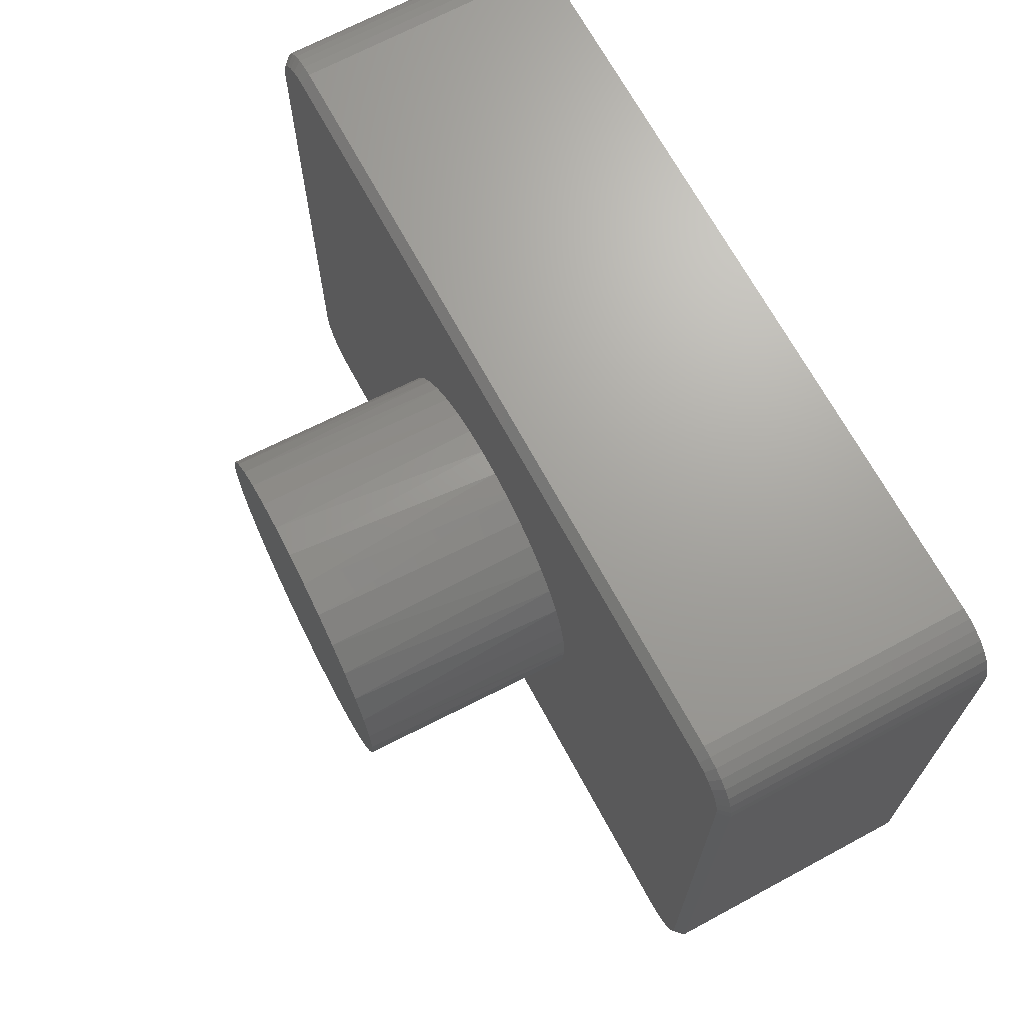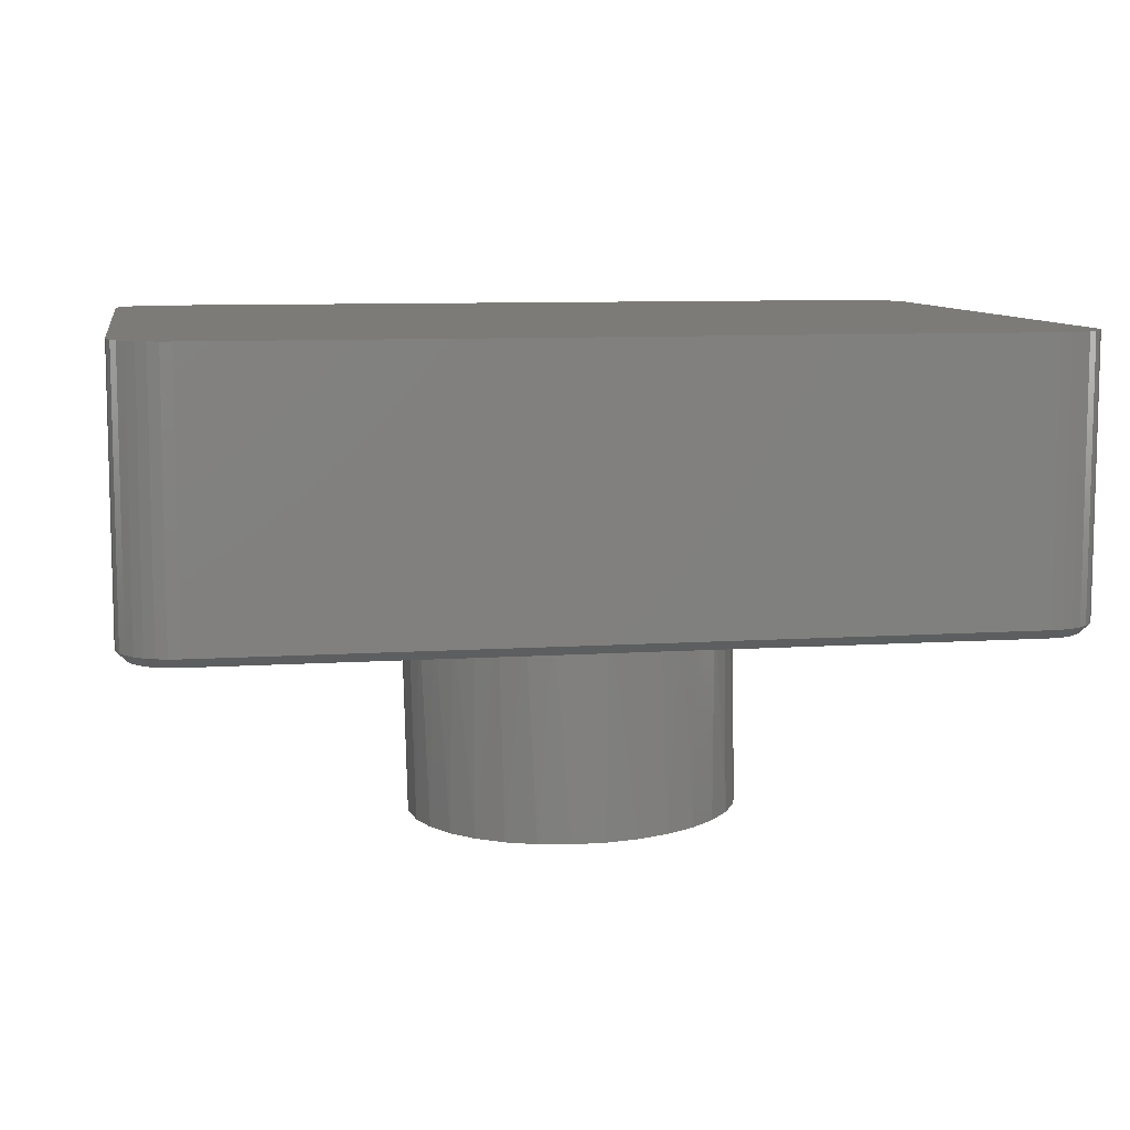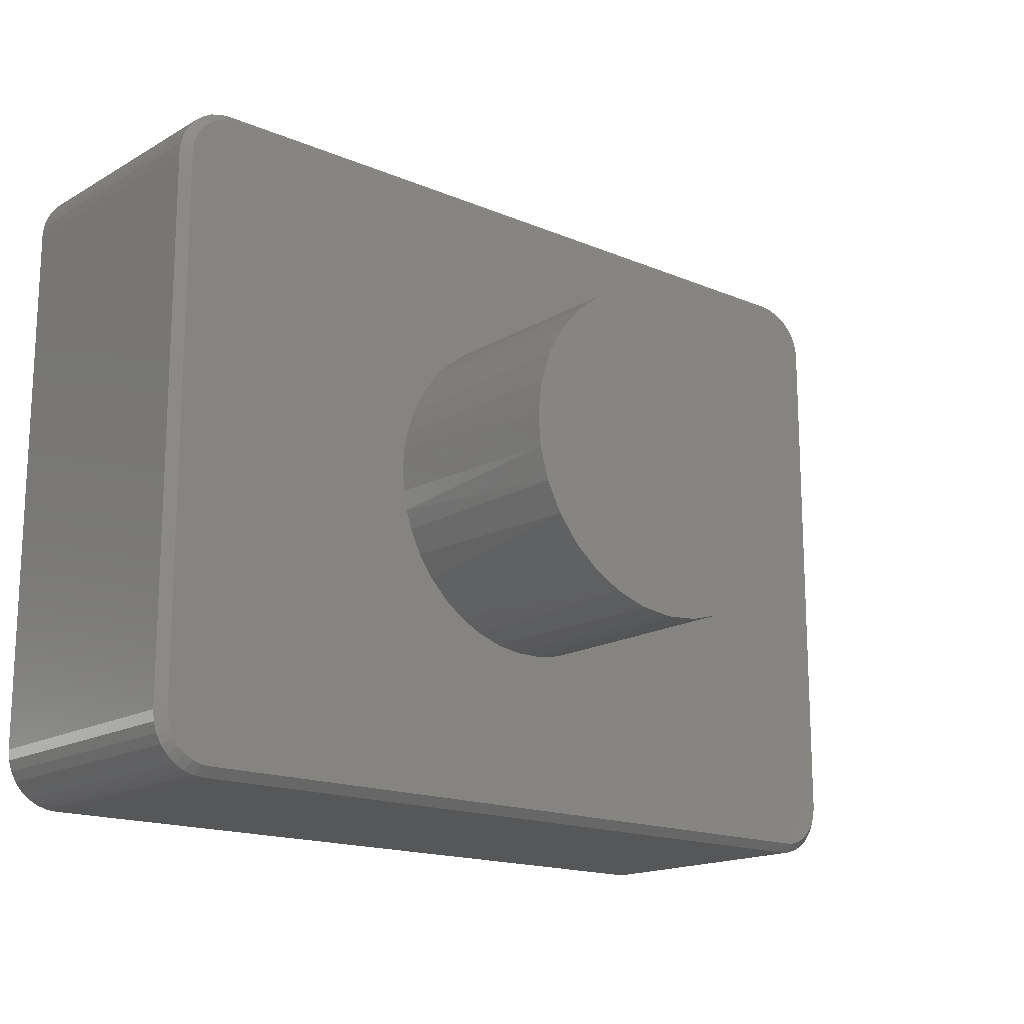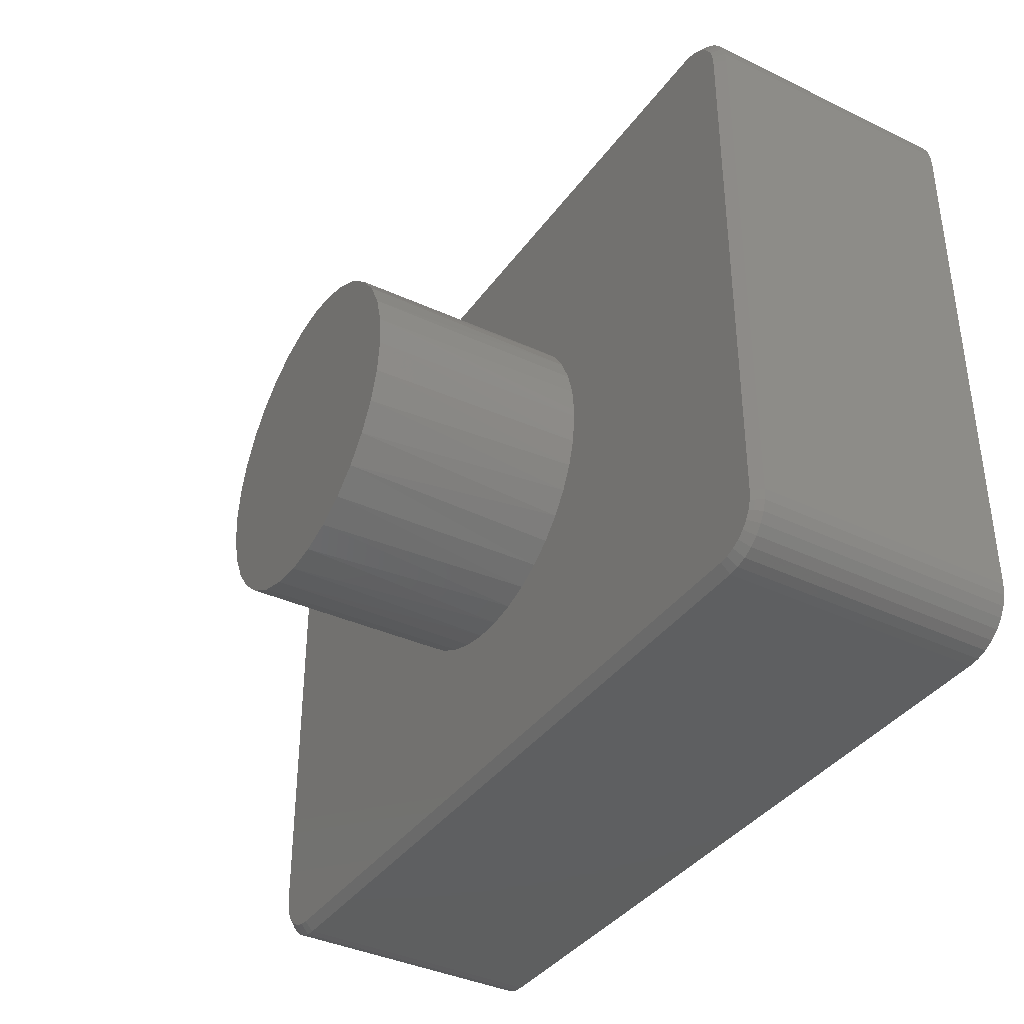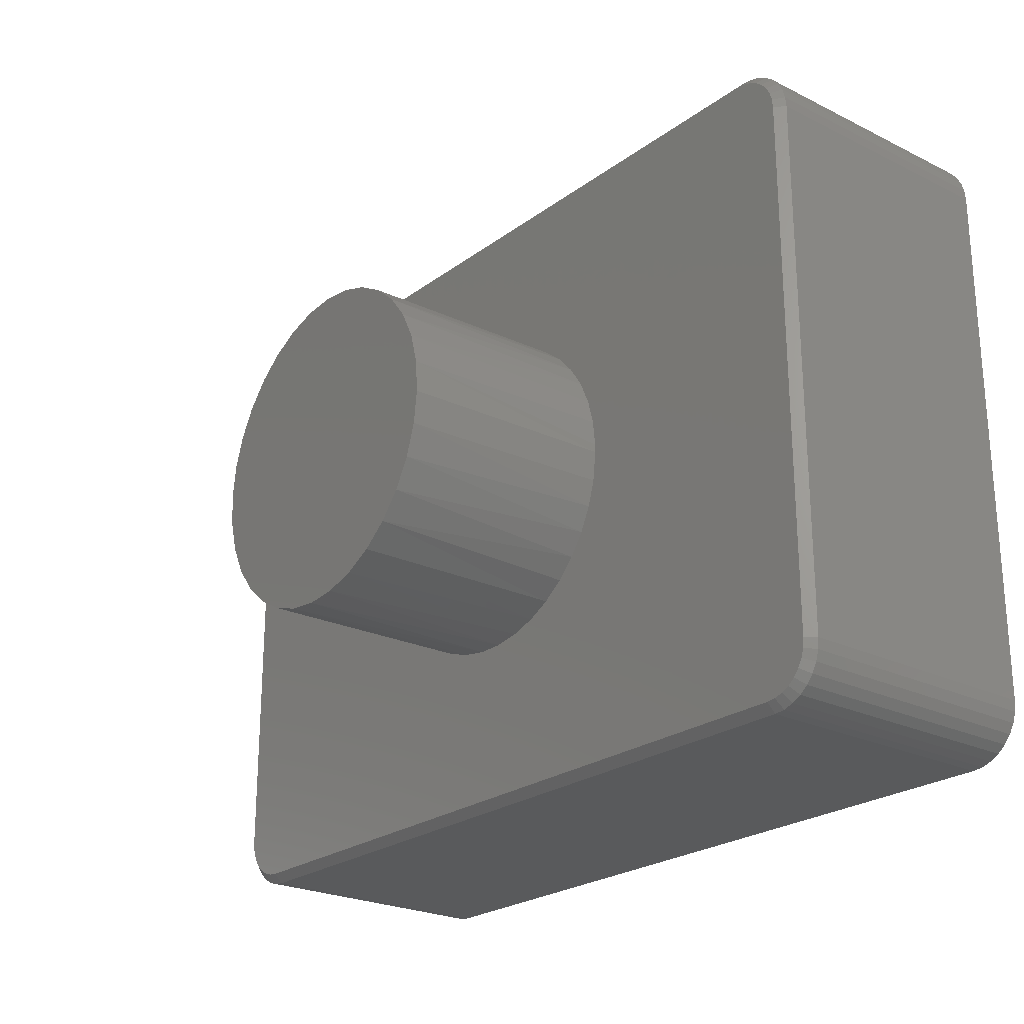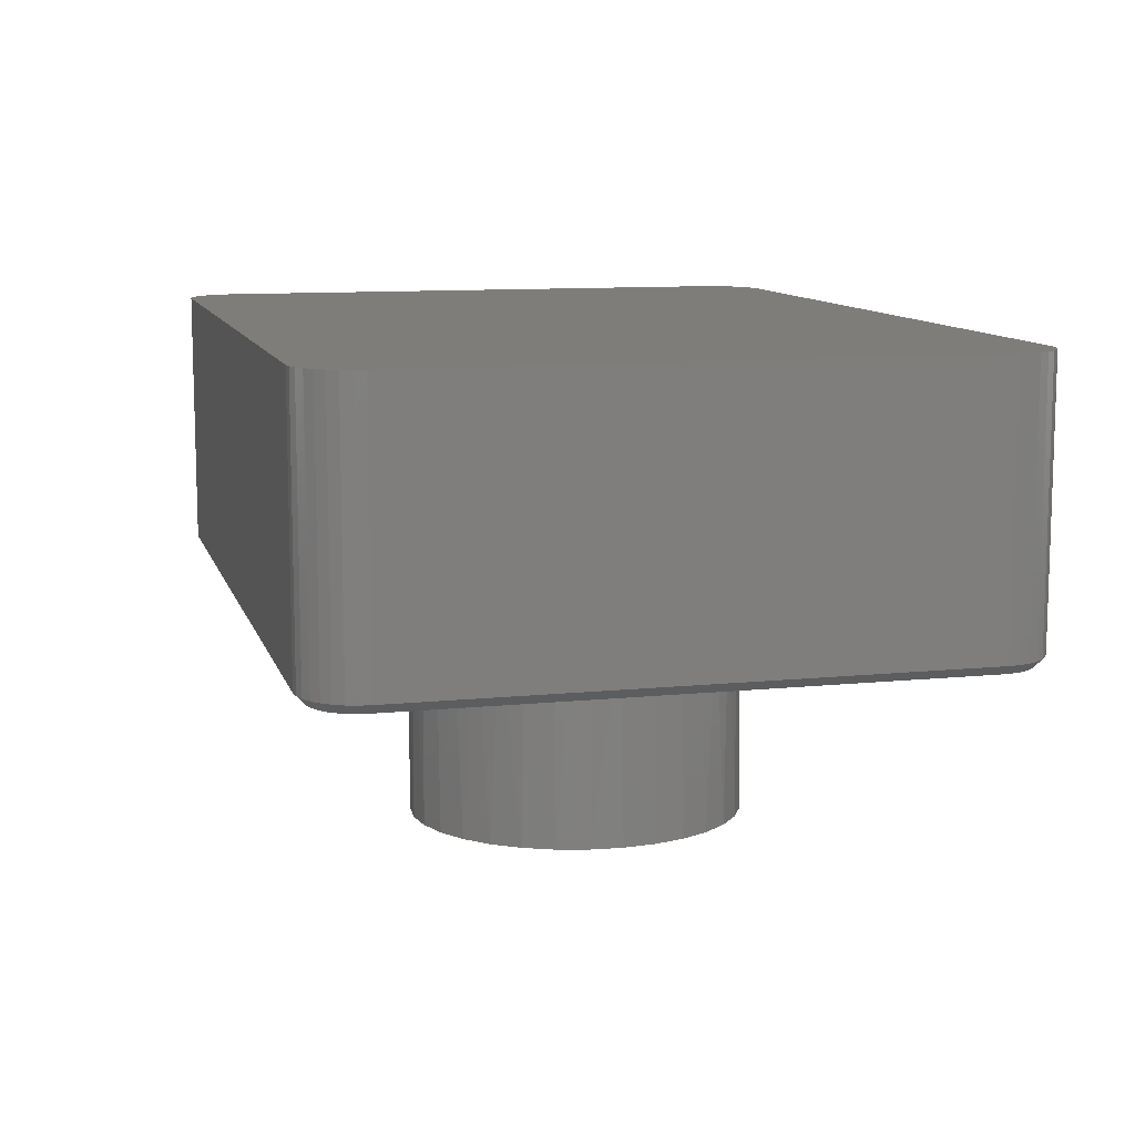
<metadata>
{"format":"stl","ext":"stl","renderer":"f3d","projection":"perspective","resolution":1024,"background":"white","views":[{"elev":68.5,"azim":-118.3,"up":"+Y"},{"elev":9.0,"azim":-9.9,"up":"+Z"},{"elev":-16.5,"azim":139.2,"up":"+Y"},{"elev":-37.8,"azim":-121.5,"up":"+Y"},{"elev":-23.8,"azim":-129.4,"up":"+Y"},{"elev":10.6,"azim":75.5,"up":"+Z"}]}
</metadata>
<code>
# stl→obj: 181 verts, 358 faces
v -0.2652 -0.0553 -0.3747
v -0.2478 -0.1082 -0.3743
v -0.2625 -0.09483 0
v -0.2428 -0.1359 0
v -0.2203 -0.1567 -0.3736
v -0.2168 -0.1733 0
v -0.1839 -0.1989 -0.3727
v -0.1852 -0.2061 0
v -0.09026 -0.2582 -0.3704
v -0.03658 -0.2731 -0.3691
v -0.06508 -0.269 0
v -0.02011 -0.2763 0
v 0.01897 -0.2772 -0.3677
v 0.02546 -0.2763 0
v 0.07424 -0.2703 -0.3664
v 0.1541 -0.2337 0
v 0.1137 -0.2548 0
v 0.1271 -0.2529 -0.3651
v 0.1756 -0.2254 -0.3639
v 0.1906 -0.2065 0
v 0.2178 -0.189 -0.3629
v 0.2223 -0.1738 0
v 0.252 -0.1451 -0.362
v 0.2483 -0.1367 0
v -0.2812 -3.479e-17 6.96e-18
v -0.272 -3.479e-17 -0.3749
v -0.2753 -0.05112 0
v -0.1487 -0.2334 0
v -0.14 -0.2331 -0.3716
v -0.1083 -0.2546 0
v 0.07045 -0.2691 0
v 0.268 -0.09589 0
v 0.2771 -0.09531 -0.3614
v 0.2783 -0.06378 0
v 0.2919 -0.04161 -0.361
v 0.2848 -0.03067 0
v 0.296 0.01395 -0.3609
v 0.2872 0.01395 -6.939e-18
v 0.2717 0.1221 -0.3615
v 0.2443 0.1706 -0.3622
v 0.2447 0.1565 0
v 0.2177 0.1932 0
v 0.2079 0.2128 -0.3631
v 0.1852 0.2251 0
v 0.164 0.2471 -0.3642
v 0.06348 0.2847 0
v 0.1071 0.2714 0
v 0.1142 0.2721 -0.3654
v 0.06057 0.287 -0.3667
v 0.01832 0.2908 0
v 0.00502 0.2911 -0.3681
v -0.02723 0.2896 0
v -0.05026 0.2843 -0.3694
v -0.07201 0.2811 0
v -0.1031 0.2668 -0.3707
v -0.1904 0.2153 0
v -0.1547 0.2435 0
v -0.1516 0.2393 -0.3719
v -0.1938 0.2029 -0.373
v -0.2213 0.1817 0
v -0.2281 0.159 -0.3738
v -0.2463 0.1437 0
v -0.2531 0.1093 -0.3744
v 0.2849 0.04348 0
v 0.2892 0.06925 -0.3611
v 0.2796 0.07261 0
v 0.2655 0.116 0
v 0.148 0.2514 0
v -0.1149 0.2656 0
v -0.2679 0.05556 -0.3748
v -0.2766 0.05868 0
v -0.2649 0.1021 0
v -0.2812 0.01395 0
v 0.6553 -0.5479 0
v -0.6553 -0.5479 0
v -0.6707 -0.5463 0
v -0.6855 -0.5418 0
v -0.6992 -0.5345 0
v -0.7112 -0.5247 0
v -0.721 -0.5127 0
v -0.7284 -0.499 0
v -0.7329 -0.4842 0
v -0.7344 -0.4688 0
v -0.7344 0.4628 0
v -0.7329 0.4783 0
v -0.7284 0.4931 0
v -0.721 0.5068 0
v -0.7112 0.5188 0
v -0.6992 0.5286 0
v -0.6855 0.5359 0
v -0.6707 0.5404 0
v -0.6553 0.5419 0
v 0.6553 0.5419 0
v 0.7344 -0.4688 0
v 0.7344 0.4628 0
v 0.6707 0.5404 0
v 0.6855 0.5359 0
v 0.6992 0.5286 0
v 0.7112 0.5188 0
v 0.721 0.5068 0
v 0.7284 0.4931 0
v 0.7329 0.4783 0
v 0.7329 -0.4842 0
v 0.7284 -0.499 0
v 0.721 -0.5127 0
v 0.7112 -0.5247 0
v 0.6992 -0.5345 0
v 0.6855 -0.5418 0
v 0.6707 -0.5463 0
v -0.75 0.4628 0.4688
v -0.75 0.4628 0.01562
v -0.75 -0.4688 0.4688
v -0.75 -0.4688 0.01562
v -0.7482 0.4813 0.01562
v -0.7482 0.4813 0.4688
v -0.7428 0.4991 0.01562
v -0.7428 0.4991 0.4688
v -0.734 0.5155 0.01562
v -0.734 0.5155 0.4688
v -0.7223 0.5298 0.01562
v -0.7223 0.5298 0.4688
v -0.7079 0.5416 0.01562
v -0.7079 0.5416 0.4688
v -0.6915 0.5504 0.01562
v -0.6915 0.5504 0.4688
v -0.6737 0.5557 0.01562
v -0.6737 0.5557 0.4688
v -0.6553 0.5576 0.01562
v -0.6553 0.5576 0.4688
v 0.6553 0.5576 0.4688
v 0.6553 0.5576 0.01562
v 0.6737 0.5557 0.01562
v 0.6737 0.5557 0.4688
v 0.6915 0.5504 0.01562
v 0.6915 0.5504 0.4688
v 0.7079 0.5416 0.01562
v 0.7079 0.5416 0.4688
v 0.7223 0.5298 0.01562
v 0.7223 0.5298 0.4688
v 0.734 0.5155 0.01562
v 0.734 0.5155 0.4688
v 0.7428 0.4991 0.01562
v 0.7428 0.4991 0.4688
v 0.7482 0.4813 0.01562
v 0.7482 0.4813 0.4688
v 0.75 0.4628 0.01562
v 0.75 0.4628 0.4688
v 0.75 -0.4688 0.4688
v 0.75 -0.4688 0.01562
v 0.7482 -0.4872 0.01562
v 0.7482 -0.4872 0.4688
v 0.7428 -0.505 0.01562
v 0.7428 -0.505 0.4688
v 0.734 -0.5214 0.01562
v 0.734 -0.5214 0.4688
v 0.7223 -0.5357 0.01562
v 0.7223 -0.5357 0.4688
v 0.7079 -0.5475 0.01562
v 0.7079 -0.5475 0.4688
v 0.6915 -0.5563 0.01562
v 0.6915 -0.5563 0.4688
v 0.6737 -0.5617 0.01562
v 0.6737 -0.5617 0.4688
v 0.6553 -0.5635 0.01562
v 0.6553 -0.5635 0.4688
v -0.6553 -0.5635 0.4688
v -0.6553 -0.5635 0.01562
v -0.6737 -0.5617 0.01562
v -0.6737 -0.5617 0.4688
v -0.6915 -0.5563 0.01562
v -0.6915 -0.5563 0.4688
v -0.7079 -0.5475 0.01562
v -0.7079 -0.5475 0.4688
v -0.7223 -0.5357 0.01562
v -0.7223 -0.5357 0.4688
v -0.734 -0.5214 0.01562
v -0.734 -0.5214 0.4688
v -0.7428 -0.505 0.01562
v -0.7428 -0.505 0.4688
v -0.7482 -0.4872 0.01562
v -0.7482 -0.4872 0.4688
f 1 2 3
f 4 3 2
f 2 5 4
f 4 5 6
f 6 5 7
f 6 7 8
f 9 10 11
f 12 11 10
f 10 13 12
f 12 13 14
f 14 13 15
f 16 17 18
f 18 19 16
f 20 16 19
f 19 21 20
f 20 21 22
f 22 21 23
f 22 23 24
f 25 26 27
f 27 26 1
f 27 1 3
f 8 7 28
f 28 7 29
f 28 29 30
f 30 29 9
f 30 9 11
f 18 17 15
f 15 17 31
f 15 31 14
f 24 23 32
f 32 23 33
f 32 33 34
f 34 33 35
f 34 35 36
f 37 38 35
f 35 38 36
f 39 40 41
f 42 41 40
f 40 43 42
f 42 43 44
f 44 43 45
f 46 47 48
f 48 49 46
f 50 46 49
f 49 51 50
f 52 50 51
f 51 53 52
f 52 53 54
f 54 53 55
f 56 57 58
f 58 59 56
f 60 56 59
f 59 61 60
f 60 61 62
f 62 61 63
f 38 37 64
f 64 37 65
f 64 65 66
f 66 65 67
f 67 65 39
f 67 39 41
f 48 47 45
f 45 47 68
f 45 68 44
f 58 57 55
f 55 57 69
f 55 69 54
f 70 71 63
f 63 71 72
f 63 72 62
f 26 25 70
f 70 25 73
f 70 73 71
f 12 14 74
f 12 74 75
f 12 75 76
f 12 76 77
f 12 77 78
f 12 78 79
f 12 79 80
f 12 80 81
f 12 81 82
f 12 82 83
f 52 84 85
f 52 85 86
f 52 86 87
f 52 87 88
f 52 88 89
f 52 89 90
f 52 90 91
f 52 91 92
f 52 92 93
f 52 93 50
f 83 25 27
f 83 27 3
f 83 3 4
f 83 4 6
f 83 6 8
f 83 8 28
f 83 28 30
f 83 30 11
f 83 11 12
f 84 52 54
f 84 54 69
f 84 69 57
f 84 57 56
f 84 56 60
f 84 60 62
f 84 62 72
f 84 72 71
f 84 71 73
f 84 73 25
f 84 25 83
f 94 14 31
f 94 31 17
f 94 17 16
f 94 16 20
f 94 20 22
f 94 22 24
f 94 24 32
f 94 32 34
f 94 34 36
f 94 36 38
f 94 38 64
f 94 64 66
f 94 66 67
f 95 94 67
f 95 67 41
f 95 41 42
f 95 42 44
f 95 44 68
f 95 68 47
f 95 47 46
f 95 46 50
f 50 93 96
f 50 96 97
f 50 97 98
f 50 98 99
f 50 99 100
f 50 100 101
f 50 101 102
f 50 102 95
f 14 94 103
f 14 103 104
f 14 104 105
f 14 105 106
f 14 106 107
f 14 107 108
f 14 108 109
f 14 109 74
f 10 15 13
f 15 10 18
f 18 10 9
f 18 9 19
f 19 9 29
f 19 29 21
f 21 29 7
f 21 7 23
f 23 7 5
f 23 5 33
f 33 5 2
f 33 2 35
f 35 2 1
f 35 1 37
f 37 1 26
f 37 26 65
f 65 26 70
f 65 70 39
f 39 70 63
f 39 63 40
f 40 63 61
f 40 61 43
f 43 61 59
f 43 59 45
f 45 59 58
f 45 58 48
f 48 58 55
f 48 55 49
f 49 55 53
f 49 53 51
f 110 111 112
f 112 111 113
f 111 110 114
f 114 110 115
f 114 115 116
f 116 115 117
f 116 117 118
f 118 117 119
f 118 119 120
f 120 119 121
f 120 121 122
f 122 121 123
f 122 123 124
f 124 123 125
f 124 125 126
f 126 125 127
f 126 127 128
f 128 127 129
f 130 131 129
f 129 131 128
f 131 130 132
f 132 130 133
f 132 133 134
f 134 133 135
f 134 135 136
f 136 135 137
f 136 137 138
f 138 137 139
f 138 139 140
f 140 139 141
f 140 141 142
f 142 141 143
f 142 143 144
f 144 143 145
f 144 145 146
f 146 145 147
f 148 149 147
f 147 149 146
f 149 148 150
f 150 148 151
f 150 151 152
f 152 151 153
f 152 153 154
f 154 153 155
f 154 155 156
f 156 155 157
f 156 157 158
f 158 157 159
f 158 159 160
f 160 159 161
f 160 161 162
f 162 161 163
f 162 163 164
f 164 163 165
f 166 167 165
f 165 167 164
f 167 166 168
f 168 166 169
f 168 169 170
f 170 169 171
f 170 171 172
f 172 171 173
f 172 173 174
f 174 173 175
f 174 175 176
f 176 175 177
f 176 177 178
f 178 177 179
f 178 179 180
f 180 179 181
f 180 181 113
f 113 181 112
f 111 84 113
f 113 84 83
f 87 118 88
f 88 118 120
f 88 120 89
f 89 120 122
f 89 122 90
f 90 122 124
f 90 124 91
f 91 124 126
f 91 126 92
f 92 126 128
f 118 87 116
f 116 87 86
f 116 86 114
f 114 86 85
f 114 85 111
f 111 85 84
f 131 93 128
f 128 93 92
f 98 136 99
f 99 136 138
f 99 138 100
f 100 138 140
f 100 140 101
f 101 140 142
f 101 142 102
f 102 142 144
f 102 144 95
f 95 144 146
f 136 98 134
f 134 98 97
f 134 97 132
f 132 97 96
f 132 96 131
f 131 96 93
f 149 94 146
f 146 94 95
f 105 154 106
f 106 154 156
f 106 156 107
f 107 156 158
f 107 158 108
f 108 158 160
f 108 160 109
f 109 160 162
f 109 162 74
f 74 162 164
f 154 105 152
f 152 105 104
f 152 104 150
f 150 104 103
f 150 103 149
f 149 103 94
f 167 75 164
f 164 75 74
f 78 172 79
f 79 172 174
f 79 174 80
f 80 174 176
f 80 176 81
f 81 176 178
f 81 178 82
f 82 178 180
f 82 180 83
f 83 180 113
f 172 78 170
f 170 78 77
f 170 77 168
f 168 77 76
f 168 76 167
f 167 76 75
f 166 163 169
f 166 165 163
f 130 127 133
f 130 129 127
f 133 127 125
f 133 125 135
f 135 125 123
f 135 123 137
f 159 171 161
f 161 171 169
f 161 169 163
f 137 123 139
f 139 123 121
f 139 121 141
f 141 121 119
f 141 119 143
f 143 119 117
f 143 117 145
f 145 117 115
f 145 115 147
f 147 115 110
f 147 110 148
f 148 110 112
f 148 112 151
f 151 112 181
f 151 181 153
f 153 181 179
f 153 179 155
f 155 179 177
f 155 177 157
f 157 177 175
f 157 175 159
f 159 175 173
f 159 173 171

</code>
